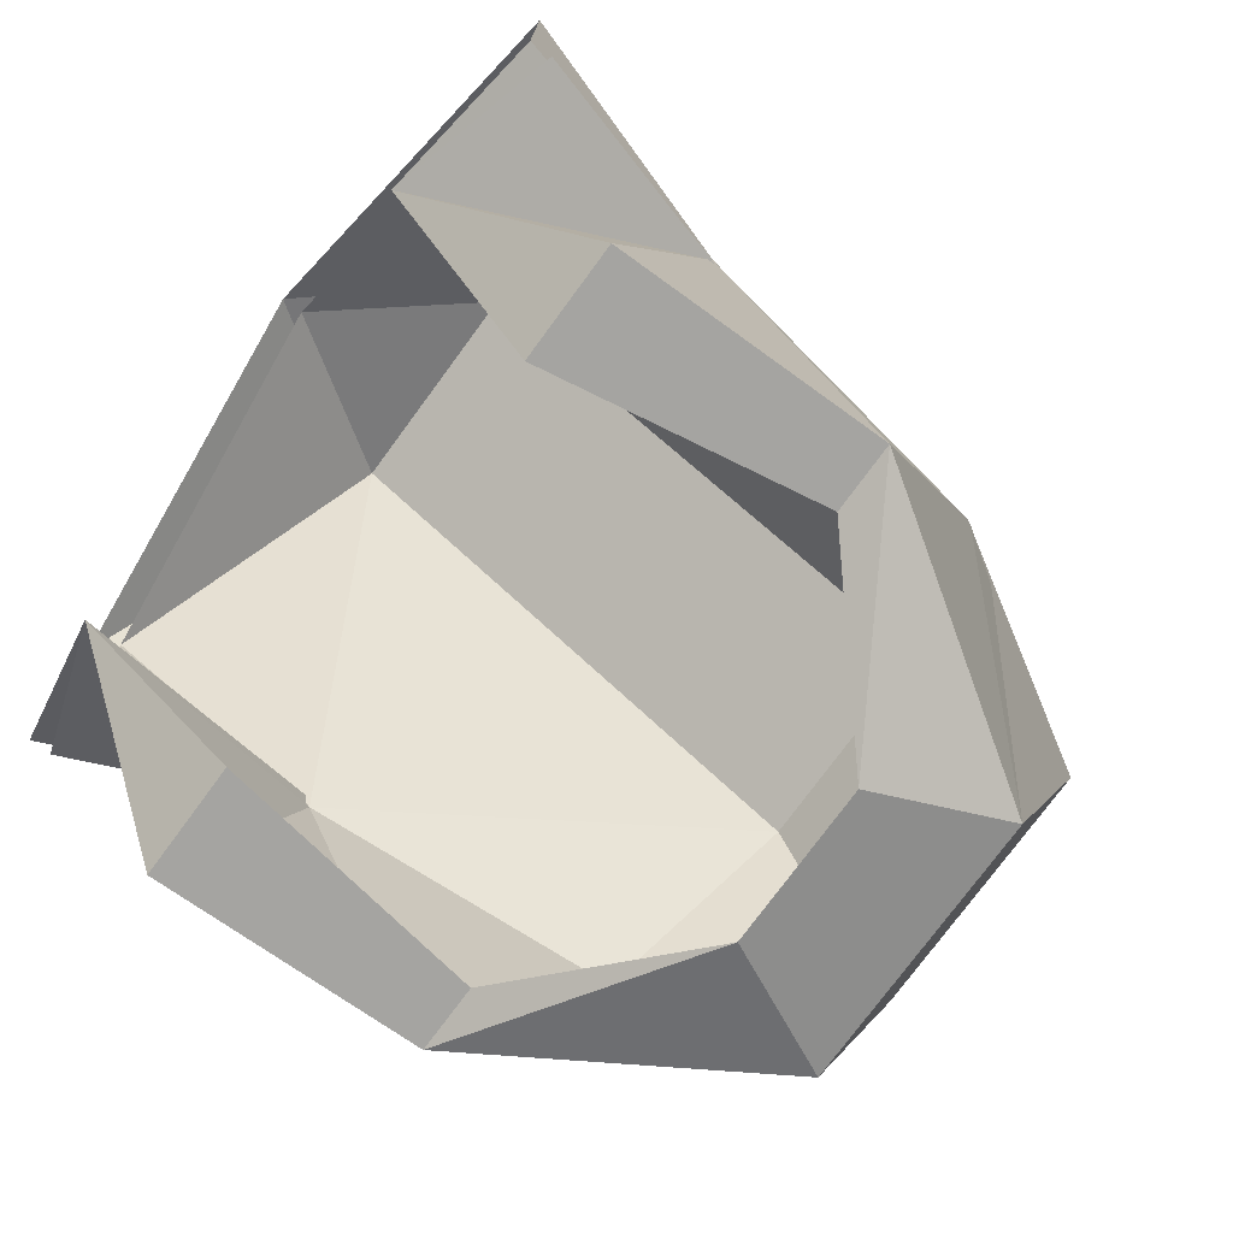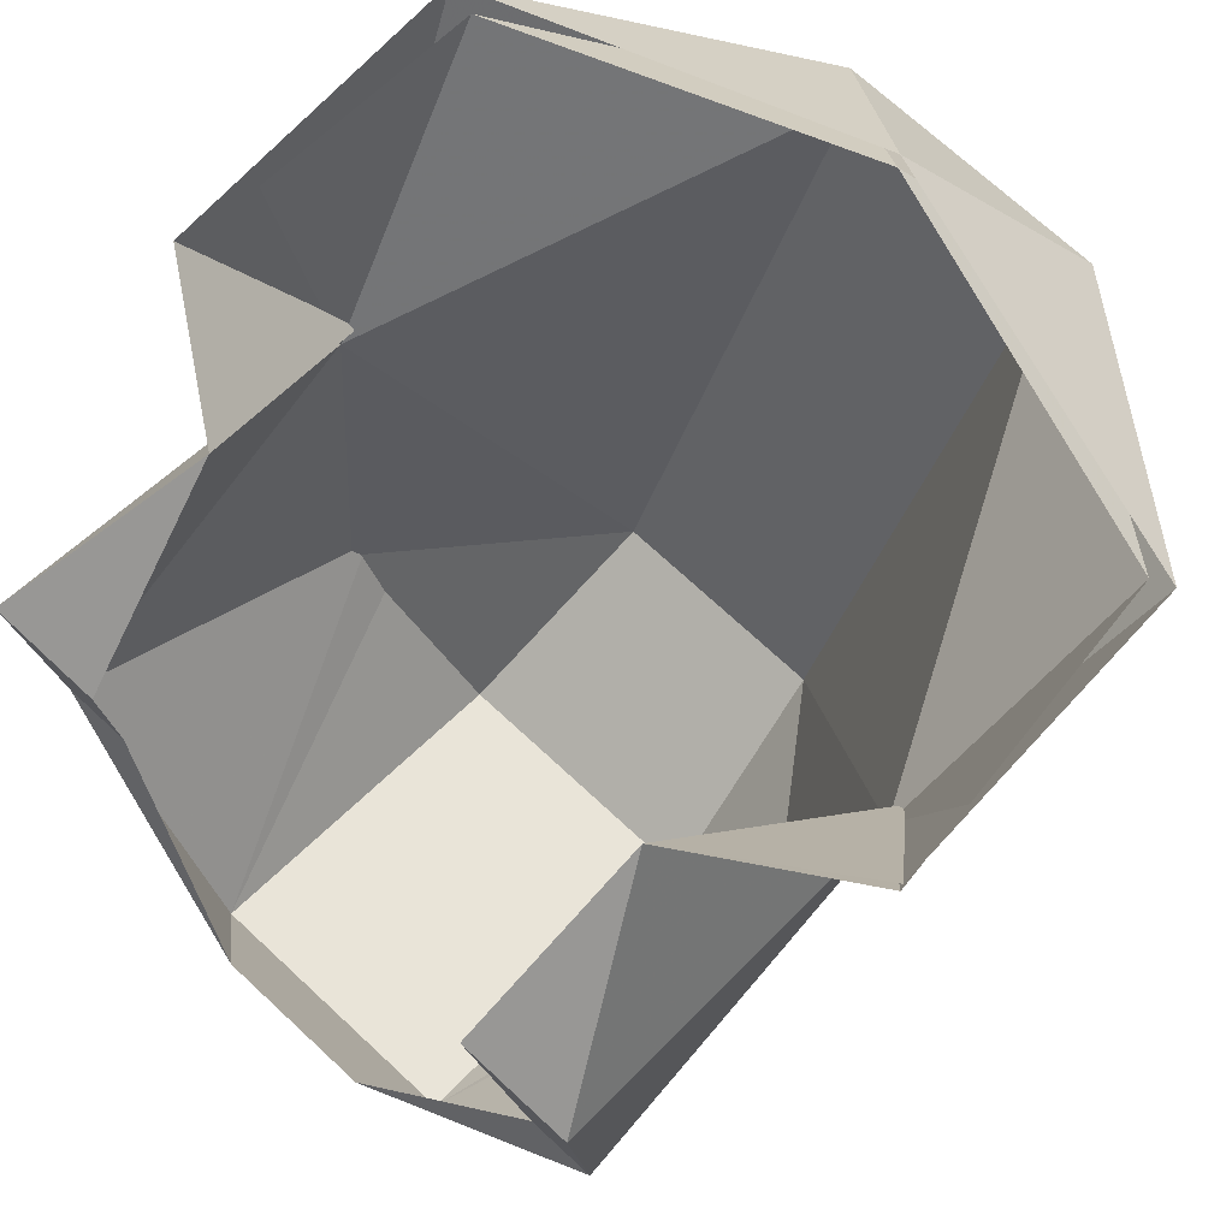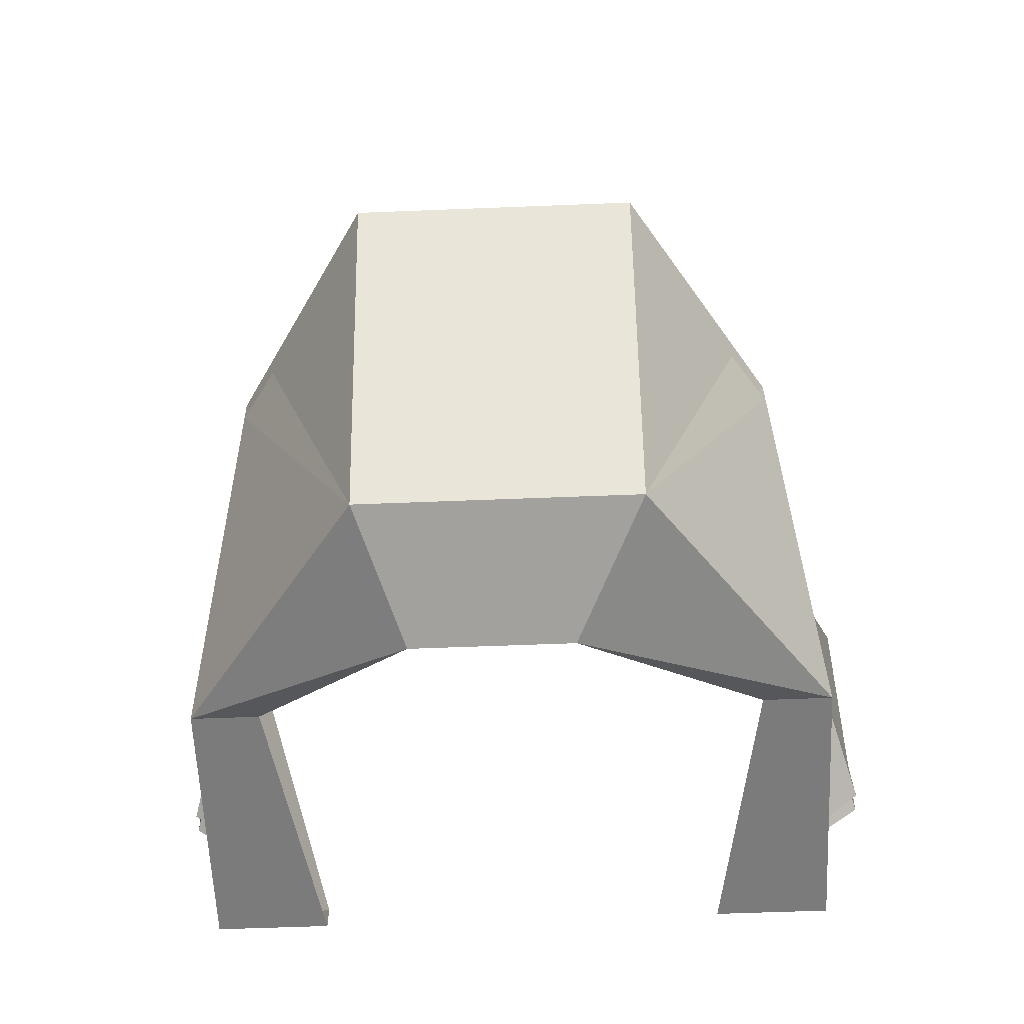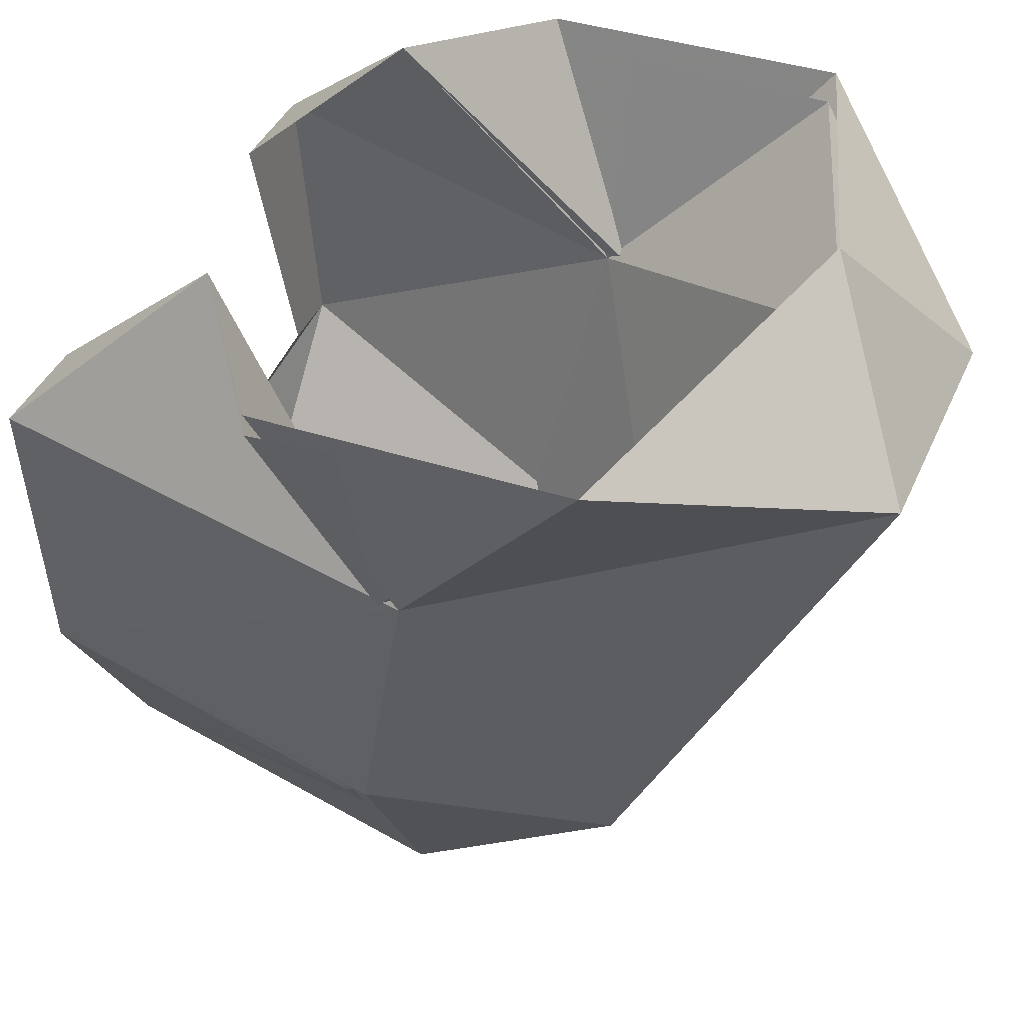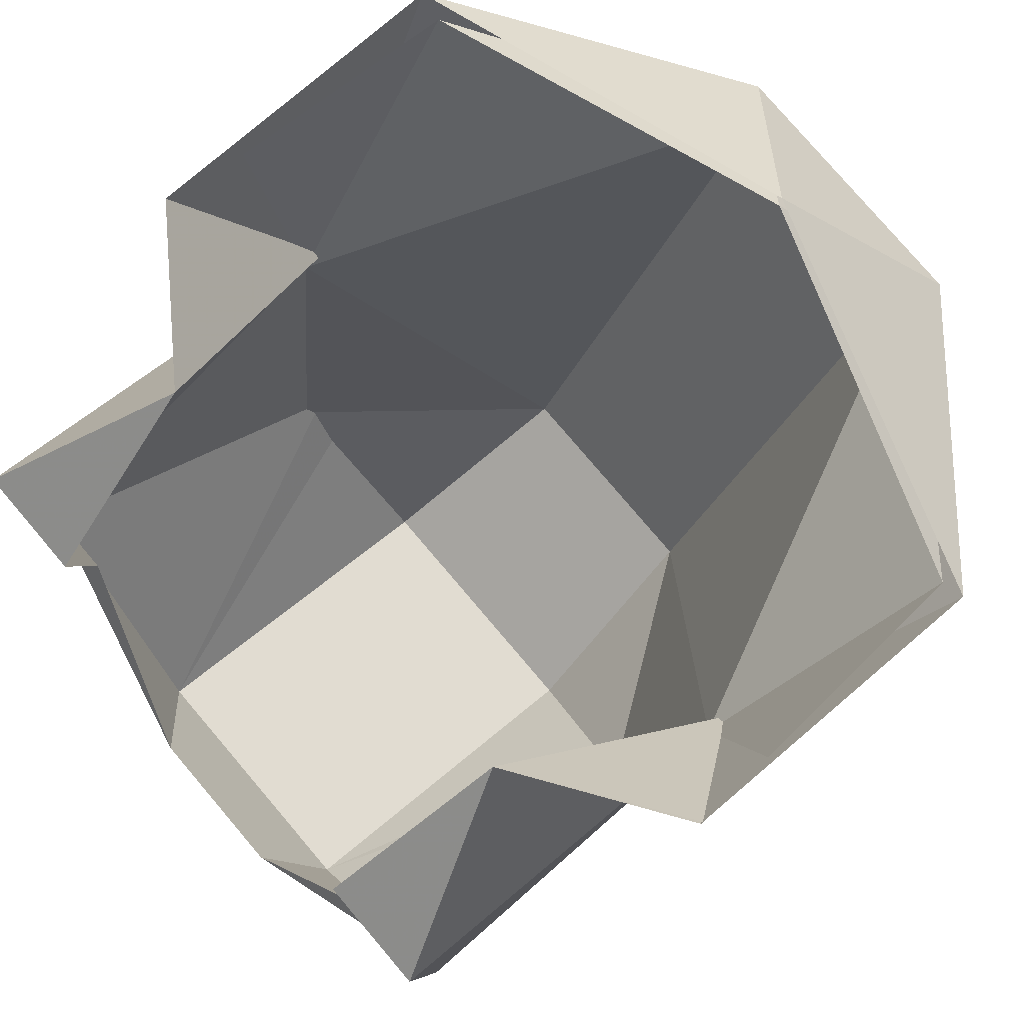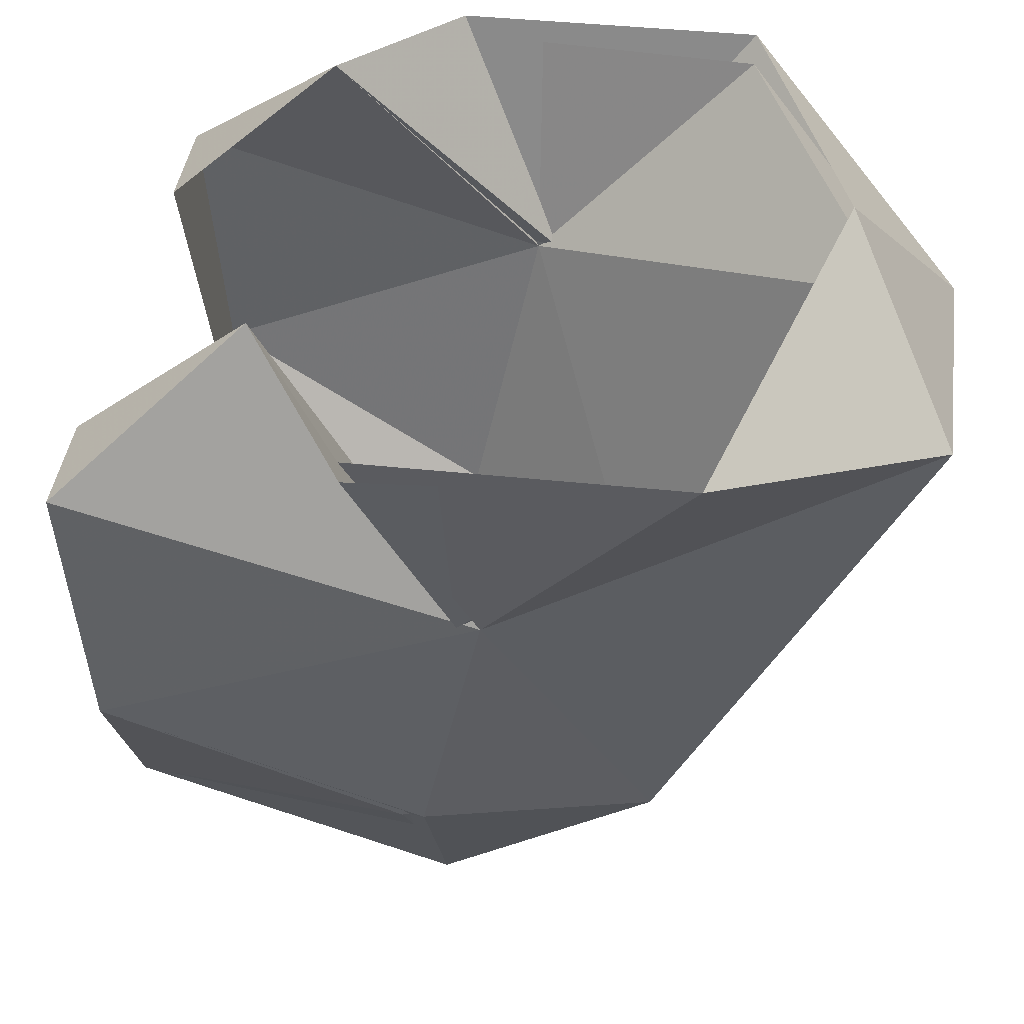
<metadata>
{"format":"obj","ext":"obj","renderer":"f3d","projection":"perspective","resolution":1024,"background":"white","views":[{"elev":-75.7,"azim":-126.3,"up":"+Z"},{"elev":71.2,"azim":-137.1,"up":"+Y"},{"elev":-53.7,"azim":2.5,"up":"+Z"},{"elev":39.5,"azim":-68.1,"up":"+Y"},{"elev":78.7,"azim":-130.4,"up":"+Y"},{"elev":40.7,"azim":-82.5,"up":"+Y"}]}
</metadata>
<code>
v 0.1094 -0.6406 -0.02344
v 0.125 -0.5625 0.05469
v 0.1328 -0.5625 -0.05469
v 0.07812 -0.5469 -0.09375
v 0.1094 -0.6016 -0.1562
v 0.1094 -0.6953 -0.1484
v 0.09375 -0.75 -0.04688
v 0.03906 -0.7812 0.03125
v 0.03906 -0.6016 0.125
v 0 -0.5469 0.09375
v -0.03906 -0.6016 0.125
v -0.125 -0.5625 0.05469
v -0.1094 -0.6406 -0.02344
v -0.1328 -0.5625 -0.05469
v -0.07812 -0.5469 -0.09375
v -0.1094 -0.6016 -0.1562
v -0.07031 -0.6016 -0.1562
v -0.1094 -0.6406 -0.01562
v -0.1328 -0.5547 -0.05469
v -0.1328 -0.5547 0.05469
v -0.04688 -0.6016 0.1328
v 0 -0.5391 0.09375
v 0.04688 -0.6016 0.1328
v 0.1328 -0.5547 0.05469
v 0.1094 -0.6406 -0.01562
v 0.1328 -0.5547 -0.05469
v 0.07031 -0.6016 -0.1562
v 0.08594 -0.6953 -0.1484
v 0.02344 -0.7422 -0.1719
v 0.04688 -0.7891 -0.1562
v 0.04688 -0.8203 -0.03906
v -0.03906 -0.7812 0.03125
v -0.04688 -0.7891 -0.1562
v -0.03125 -0.7422 -0.1719
v -0.1094 -0.6953 -0.1484
v -0.09375 -0.75 -0.04688
v -0.04688 -0.8203 -0.03906
v 0.04688 -0.8281 -0.03906
v -0.04688 -0.8281 -0.03906
v -0.09375 -0.75 -0.03906
v 0.09375 -0.75 -0.03906
v 0.04688 -0.7812 0.03906
v -0.04688 -0.7812 0.03906
v -0.08594 -0.6953 -0.1484
f 1 2 3
f 1 3 4
f 1 4 5
f 1 5 6
f 1 6 7
f 1 7 8
f 1 8 9
f 1 9 2
f 2 9 10
f 10 9 11
f 10 11 12
f 12 11 13
f 12 13 14
f 14 13 15
f 15 13 16
f 15 16 17
f 15 17 16
f 15 16 18
f 15 18 19
f 19 18 20
f 20 18 21
f 20 21 22
f 22 21 23
f 22 23 24
f 24 23 25
f 24 25 26
f 26 25 4
f 4 25 5
f 4 5 27
f 4 27 5
f 5 27 28
f 5 28 6
f 5 6 27
f 27 6 28
f 28 6 29
f 28 29 6
f 6 29 30
f 6 30 7
f 7 30 31
f 7 31 8
f 8 31 32
f 8 32 11
f 8 11 9
f 33 30 29
f 33 29 34
f 33 34 35
f 33 35 36
f 33 36 37
f 33 37 30
f 33 30 38
f 33 38 39
f 33 39 40
f 33 40 35
f 33 35 34
f 33 34 30
f 30 34 29
f 30 29 6
f 30 6 41
f 30 41 38
f 38 41 42
f 38 42 39
f 39 42 43
f 39 43 40
f 40 43 18
f 40 18 35
f 35 18 16
f 35 16 13
f 35 13 36
f 36 13 32
f 36 32 37
f 37 32 31
f 37 31 30
f 17 16 35
f 17 35 44
f 17 44 16
f 16 44 35
f 35 44 34
f 35 34 44
f 13 11 32
f 43 42 23
f 43 23 21
f 43 21 18
f 25 23 42
f 25 42 41
f 25 41 6
f 25 6 5

</code>
